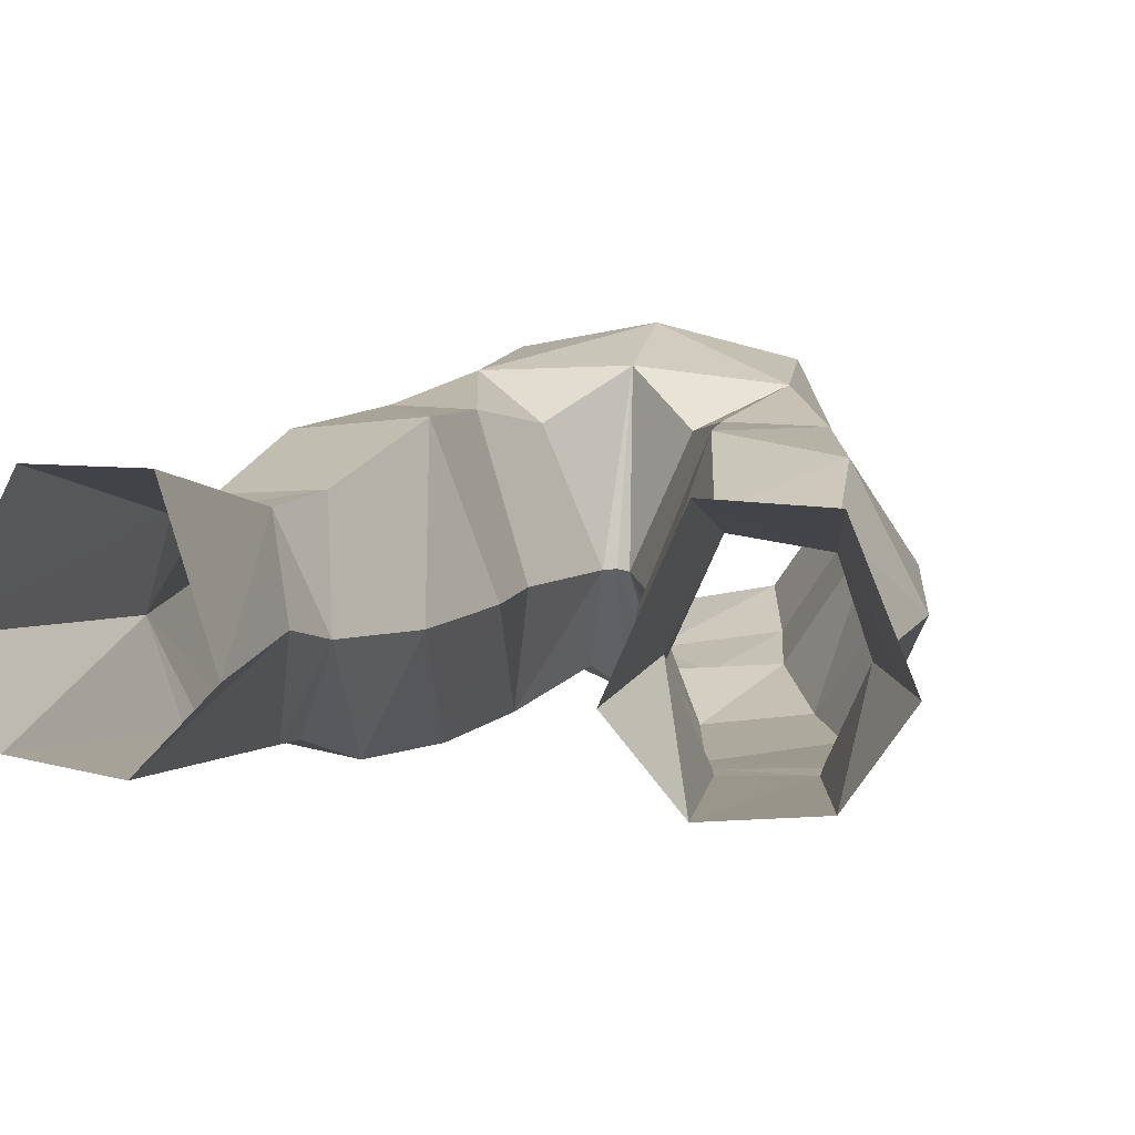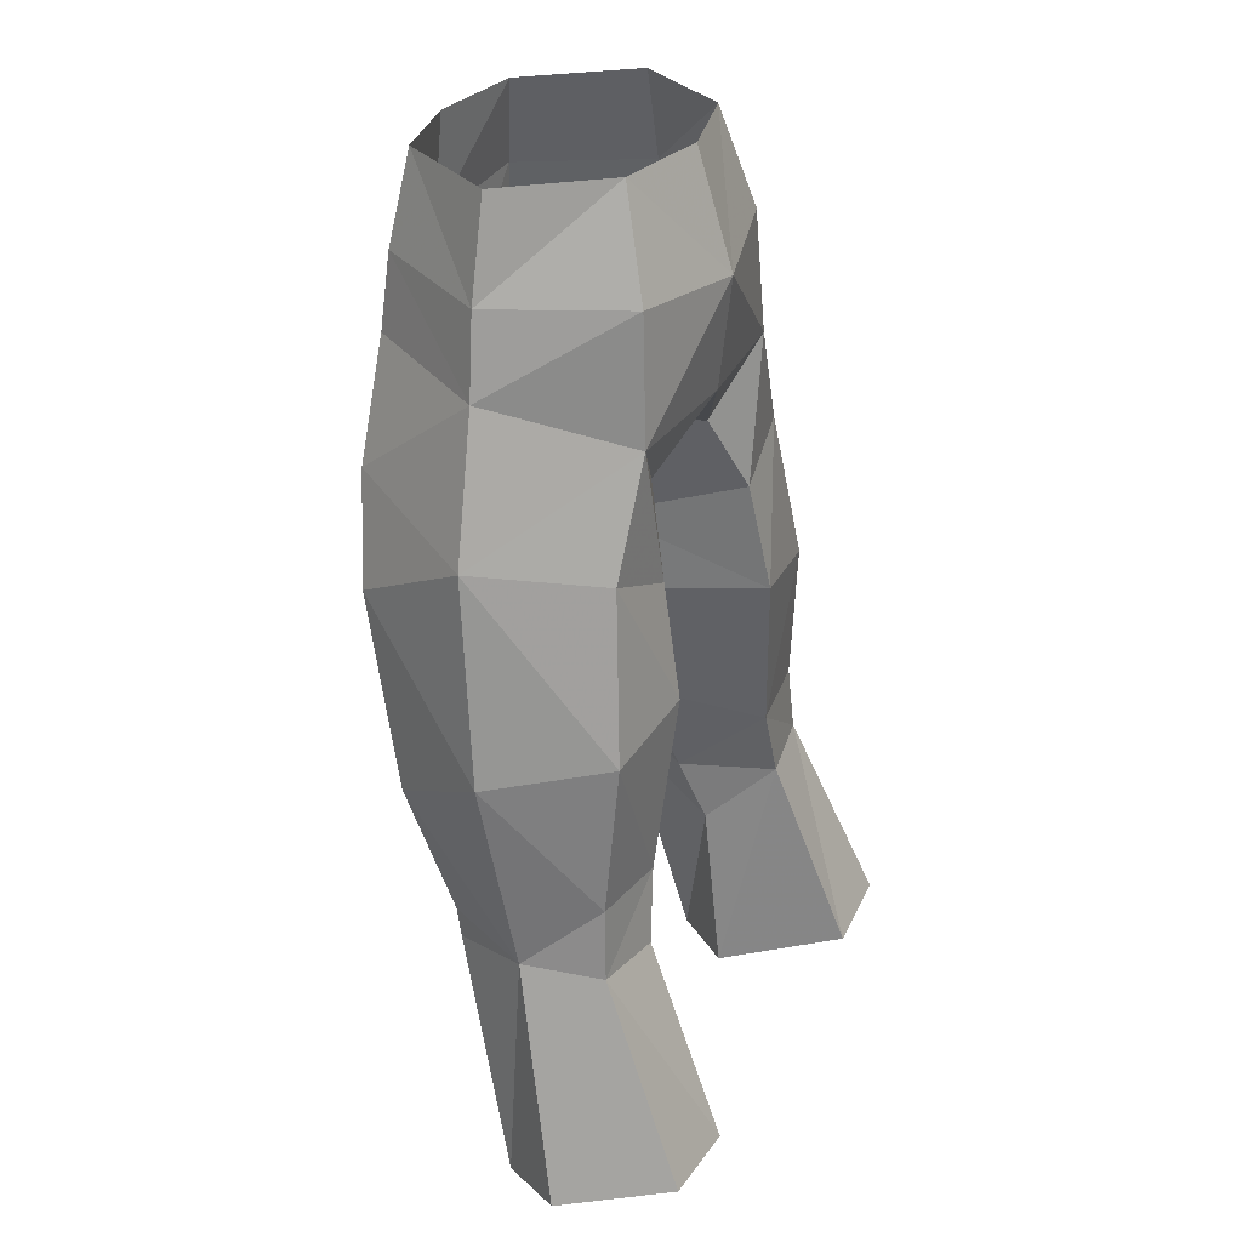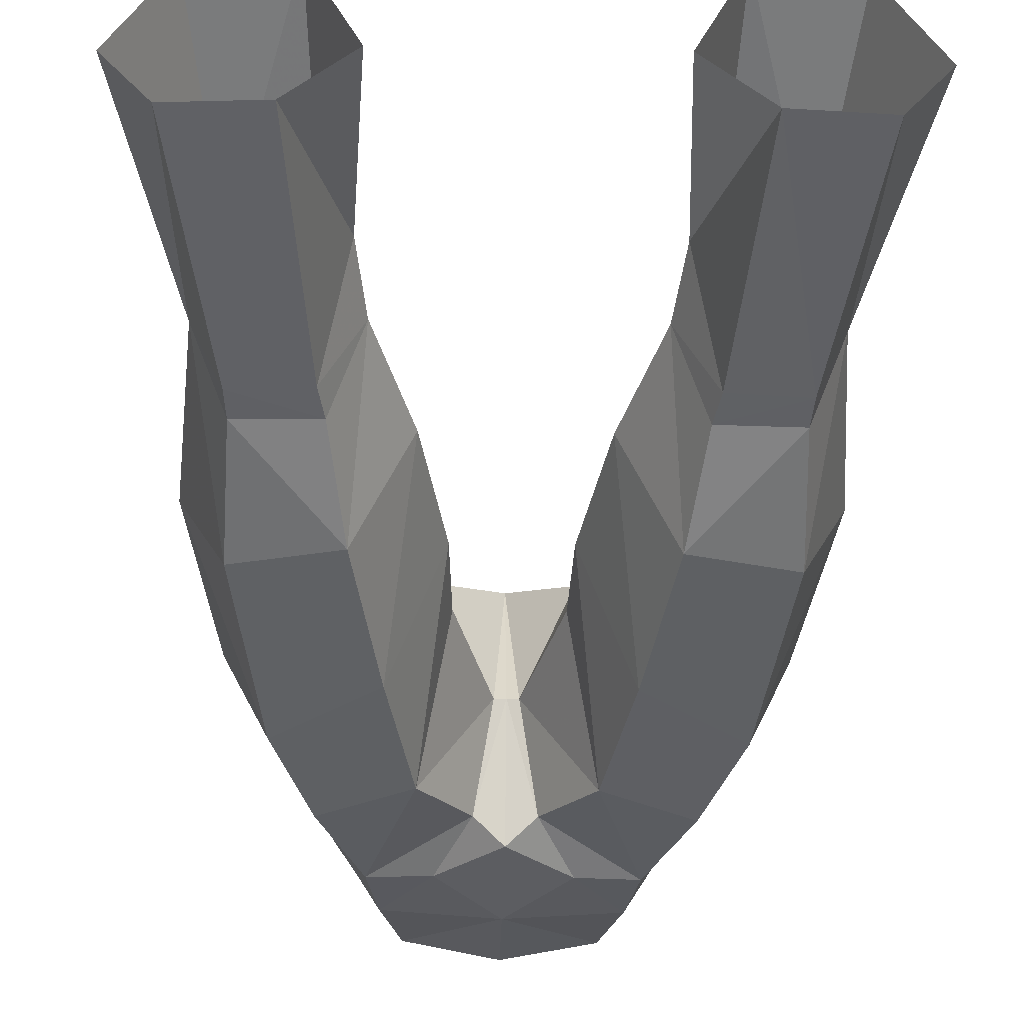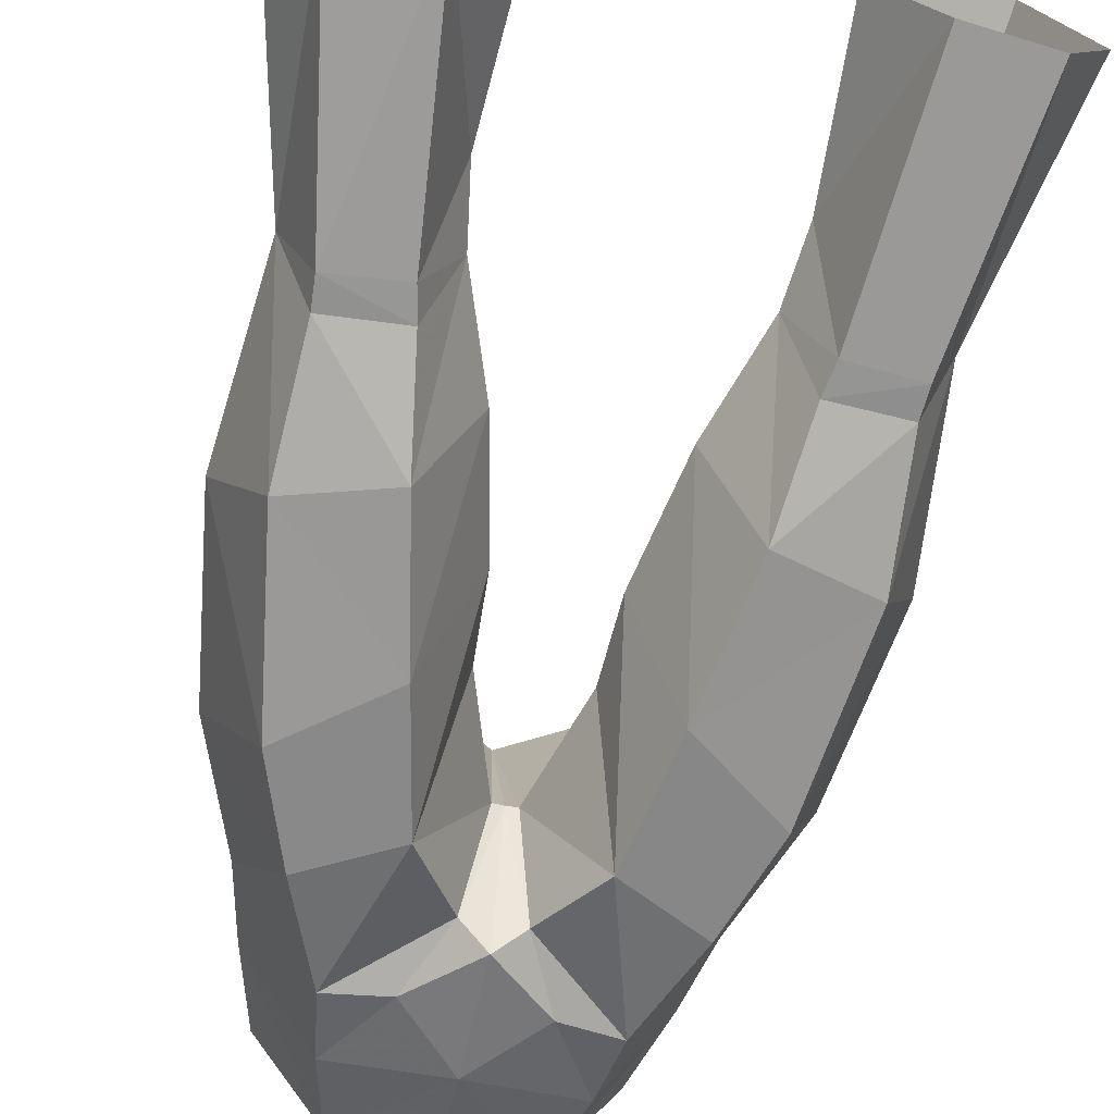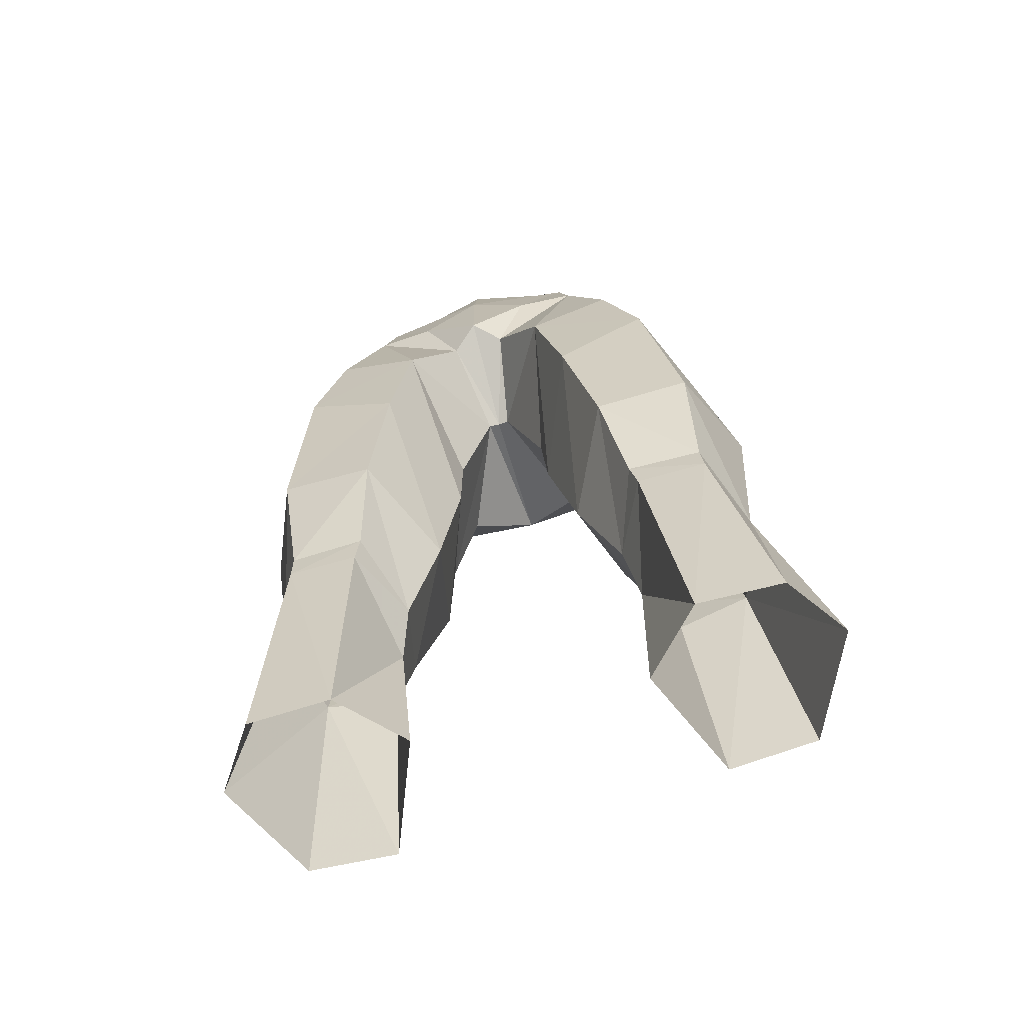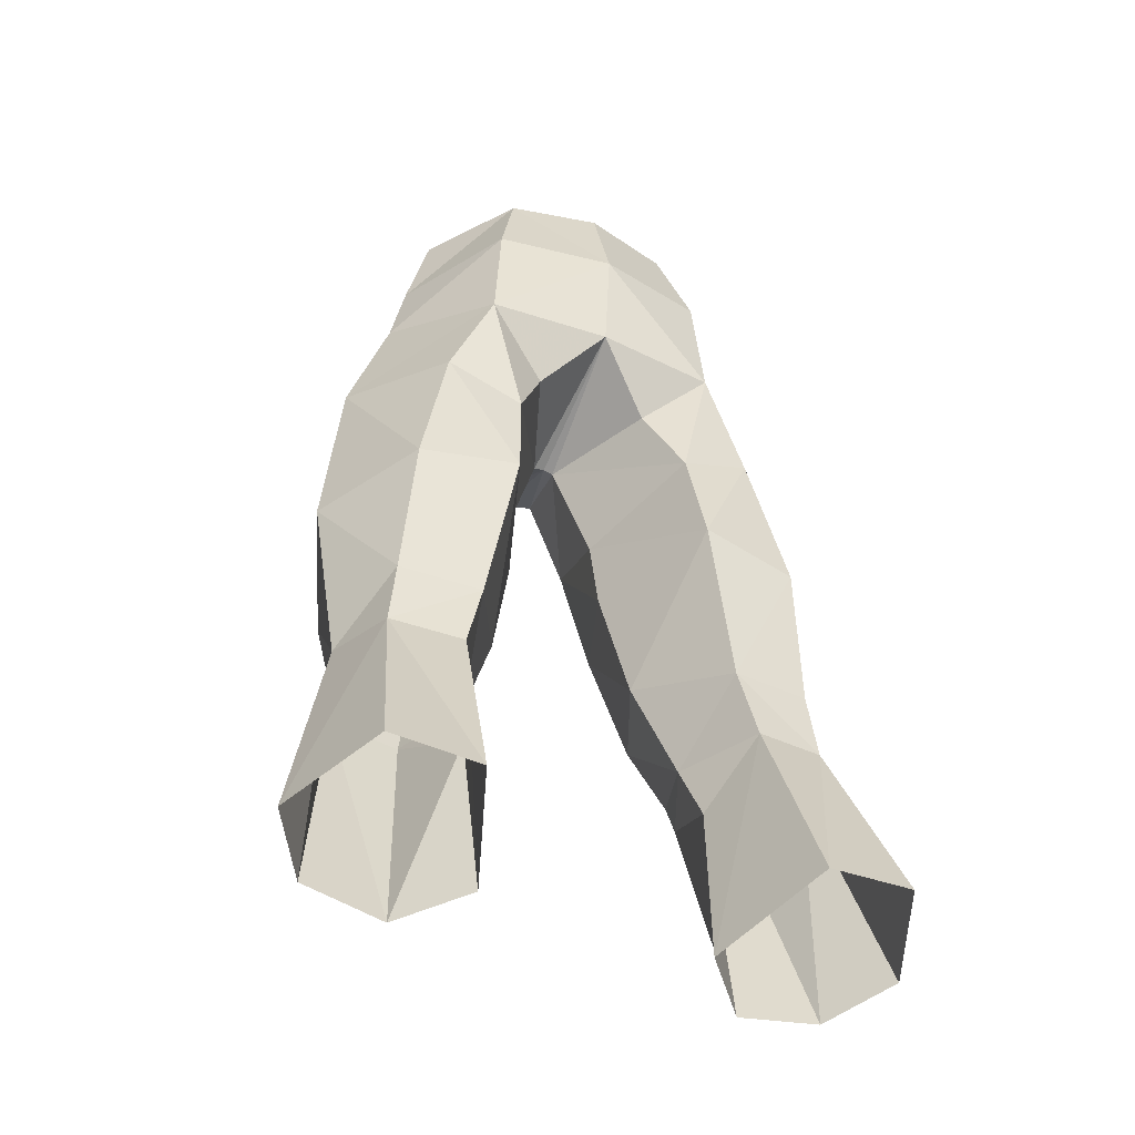
<metadata>
{"format":"obj","ext":"obj","renderer":"f3d","projection":"perspective","resolution":1024,"background":"white","views":[{"elev":16.8,"azim":-168.4,"up":"+Y"},{"elev":32.1,"azim":115.4,"up":"+Z"},{"elev":-35.0,"azim":178.6,"up":"+Y"},{"elev":-55.6,"azim":168.2,"up":"+Y"},{"elev":-74.6,"azim":15.5,"up":"+Z"},{"elev":-42.9,"azim":153.8,"up":"+Z"}]}
</metadata>
<code>
g demon_trousers_male_107550
v 3.261 -4.441 56.37
v 3.99 -4.938 53.09
v 6.619 -0.5842 53.02
v 5.709 -0.5888 56.5
v 6.285 1.126 20.81
v 5.456 -1.114 29.66
v 4.526 2.587 27.7
v 4.177 3.435 21.22
v 7.988 4.417 32.83
v 7.608 4.773 38.4
v 9.887 0.7498 37.8
v 9.168 1.786 30.55
v 4.915 4.759 32.65
v 5.578 4.991 29.95
v 4.15 1.603 30.09
v 2.768 0.7043 34.05
v 9.439 1.364 21.24
v 11.11 3.837 21.97
v 8.032 -1.038 29.94
v 3.818 5.174 38.96
v 1.836 0.009843 38.73
v 1.695 -0.4044 41.77
v 3.46 4.395 43.06
v 3.366 2.963 56.64
v 4.315 4.003 52.91
v 4.396 -5.127 50.4
v 7.248 -0.4094 50.14
v 3.686 -4.504 39.66
v 4.672 -3.195 34.44
v 8.214 -2.971 35.63
v 7.2 -4.672 42.46
v 5.238 -1.37 30.78
v 7.964 -1.235 31.03
v 5.968 7.921 22.47
v 8.28 4.586 30.19
v 9.287 7.798 22.72
v 2.738 -5.175 44.48
v 1.695 -0.4044 41.77
v 1.836 0.009843 38.73
v -0.06428 -1.005 46
v 0.3429 -1.05 45.94
v 0.9672 -4.535 47.35
v -0.06428 -5.395 47.75
v 4.177 3.435 21.22
v 4.526 2.587 27.7
v -0.06428 -5.555 52.44
v -0.06428 -5.171 56.27
v 2.768 0.7043 34.05
v 4.15 1.603 30.09
v 5.901 -5.222 46.24
v 8.942 -0.08959 45.15
v 6.36 4.078 44.35
v 0.3429 -1.05 45.94
v 2.179 3.331 45.99
v -3.389 -4.441 56.37
v -5.837 -0.5888 56.5
v -6.748 -0.5842 53.02
v -4.119 -4.938 53.09
v -6.414 1.126 20.81
v -4.306 3.435 21.22
v -4.654 2.587 27.7
v -5.584 -1.114 29.66
v -8.116 4.417 32.83
v -9.296 1.786 30.55
v -10.02 0.7498 37.8
v -7.736 4.773 38.4
v -5.043 4.759 32.65
v -2.897 0.7043 34.05
v -4.279 1.603 30.09
v -5.706 4.991 29.95
v -9.567 1.364 21.24
v -8.16 -1.038 29.94
v -11.23 3.837 21.97
v -3.947 5.174 38.96
v -3.589 4.395 43.06
v -1.824 -0.4044 41.77
v -1.964 0.009833 38.73
v -3.495 2.963 56.64
v -4.444 4.003 52.91
v -7.376 -0.4095 50.14
v -4.525 -5.127 50.4
v -3.815 -4.504 39.66
v -7.328 -4.672 42.46
v -8.342 -2.971 35.63
v -4.8 -3.195 34.44
v -8.092 -1.235 31.03
v -5.366 -1.37 30.78
v -6.096 7.921 22.47
v -9.415 7.798 22.72
v -8.408 4.586 30.19
v -2.866 -5.175 44.48
v -1.964 0.009833 38.73
v -1.824 -0.4044 41.77
v -1.096 -4.535 47.35
v -0.4714 -1.05 45.94
v -4.654 2.587 27.7
v -4.306 3.435 21.22
v -4.279 1.603 30.09
v -2.897 0.7043 34.05
v -6.03 -5.222 46.24
v -9.071 -0.0896 45.15
v -6.488 4.078 44.35
v -0.4714 -1.05 45.94
v -2.308 3.331 45.99
v -0.06428 4.623 48.44
v 4.659 4.263 48.38
v 2.202 -5.344 49.89
v -0.06428 -1.005 46
v -0.06428 3.75 56.66
v -0.06428 5.061 52.52
v -4.787 4.263 48.38
v -2.331 -5.344 49.89
f 1 2 3
f 3 4 1
f 5 6 7
f 7 8 5
f 9 10 11
f 11 12 9
f 13 14 15
f 15 16 13
f 17 18 12
f 12 19 17
f 20 21 22
f 22 23 20
f 24 4 3
f 3 25 24
f 2 26 27
f 27 3 2
f 20 13 16
f 16 21 20
f 28 29 30
f 30 31 28
f 29 32 33
f 33 30 29
f 34 14 35
f 35 36 34
f 19 6 5
f 5 17 19
f 37 38 39
f 39 28 37
f 13 9 35
f 35 14 13
f 10 9 13
f 13 20 10
f 40 41 42
f 42 43 40
f 14 34 44
f 44 45 14
f 46 2 1
f 1 47 46
f 29 48 49
f 49 32 29
f 50 51 27
f 27 26 50
f 28 39 48
f 48 29 28
f 32 6 19
f 19 33 32
f 37 28 31
f 31 50 37
f 52 10 20
f 20 23 52
f 53 54 23
f 23 22 53
f 18 36 35
f 35 12 18
f 55 56 57
f 57 58 55
f 59 60 61
f 61 62 59
f 63 64 65
f 65 66 63
f 67 68 69
f 69 70 67
f 71 72 64
f 64 73 71
f 74 75 76
f 76 77 74
f 78 79 57
f 57 56 78
f 58 57 80
f 80 81 58
f 74 77 68
f 68 67 74
f 82 83 84
f 84 85 82
f 85 84 86
f 86 87 85
f 88 89 90
f 90 70 88
f 72 71 59
f 59 62 72
f 91 82 92
f 92 93 91
f 67 70 90
f 90 63 67
f 66 74 67
f 67 63 66
f 40 43 94
f 94 95 40
f 70 96 97
f 97 88 70
f 46 47 55
f 55 58 46
f 85 87 98
f 98 99 85
f 100 81 80
f 80 101 100
f 82 85 99
f 99 92 82
f 87 86 72
f 72 62 87
f 91 100 83
f 83 82 91
f 102 75 74
f 74 66 102
f 103 76 75
f 75 104 103
f 73 64 90
f 90 89 73
f 9 12 35
f 54 105 106
f 10 52 51
f 106 23 54
f 46 43 107
f 3 27 25
f 2 46 107
f 42 107 43
f 105 53 108
f 37 50 26
f 51 31 11
f 11 10 51
f 2 107 26
f 25 27 106
f 30 33 12
f 45 15 14
f 11 30 12
f 11 31 30
f 106 27 51
f 109 24 110
f 42 26 107
f 42 41 37
f 42 37 26
f 25 106 110
f 49 6 32
f 50 31 51
f 106 105 110
f 24 25 110
f 52 106 51
f 106 52 23
f 37 41 38
f 105 54 53
f 7 6 49
f 12 33 19
f 63 90 64
f 104 111 105
f 66 101 102
f 111 104 75
f 46 112 43
f 57 79 80
f 58 112 46
f 94 43 112
f 105 108 103
f 91 81 100
f 101 65 83
f 65 101 66
f 58 81 112
f 79 111 80
f 84 64 86
f 96 70 69
f 65 64 84
f 65 84 83
f 111 101 80
f 109 110 78
f 94 112 81
f 94 91 95
f 94 81 91
f 79 110 111
f 98 87 62
f 100 101 83
f 111 110 105
f 78 110 79
f 102 101 111
f 111 75 102
f 91 93 95
f 105 103 104
f 61 98 62
f 64 72 86

</code>
